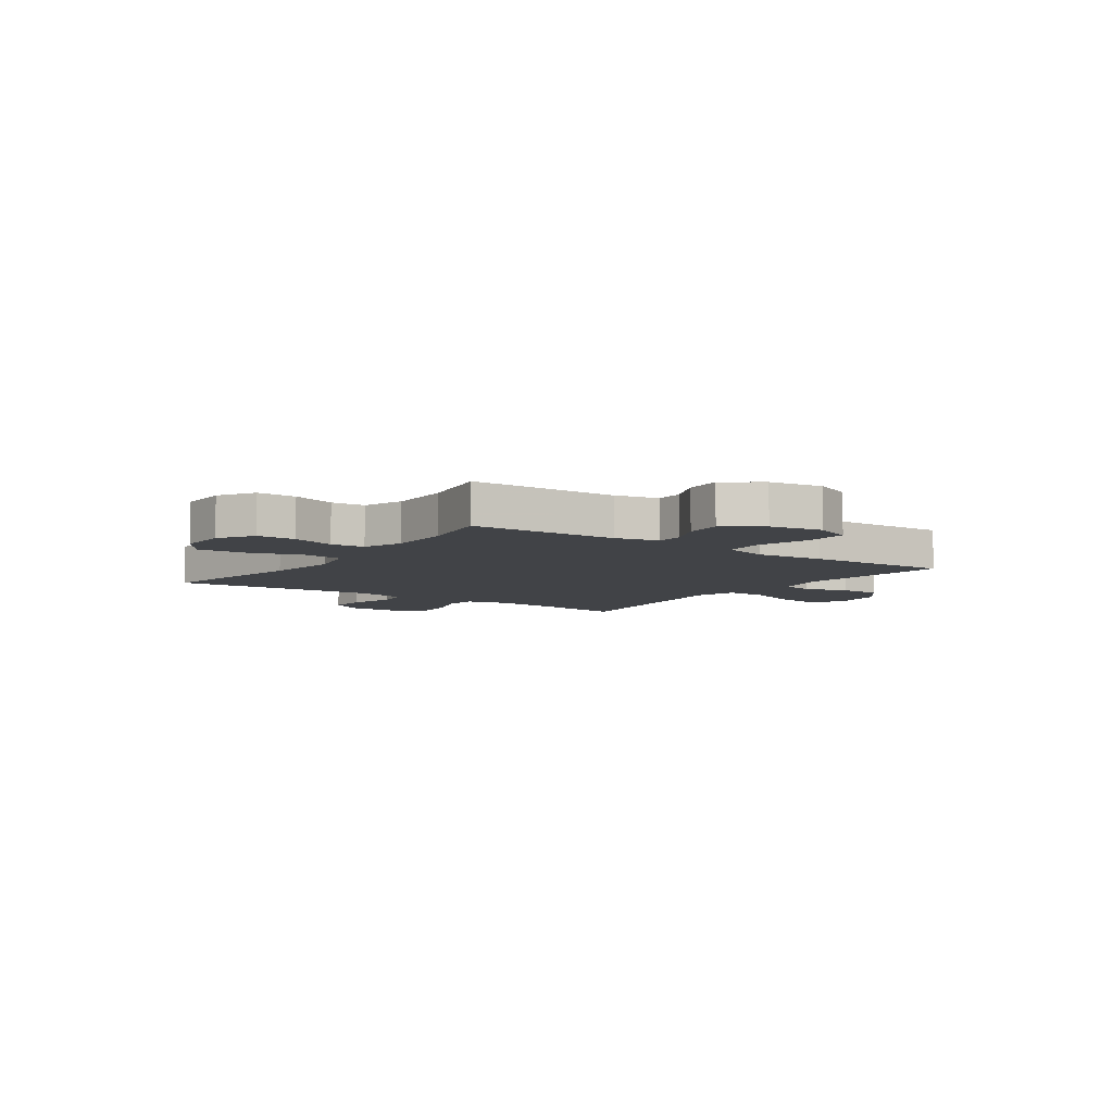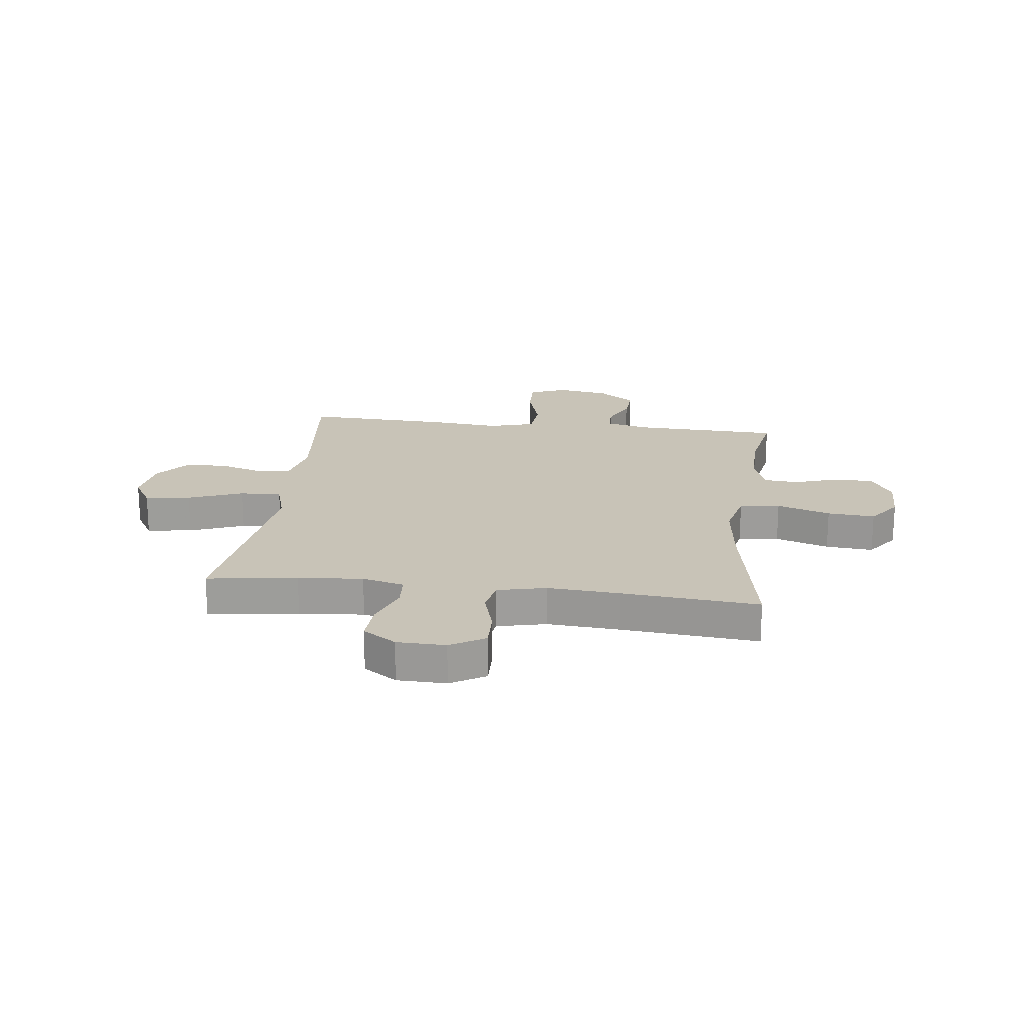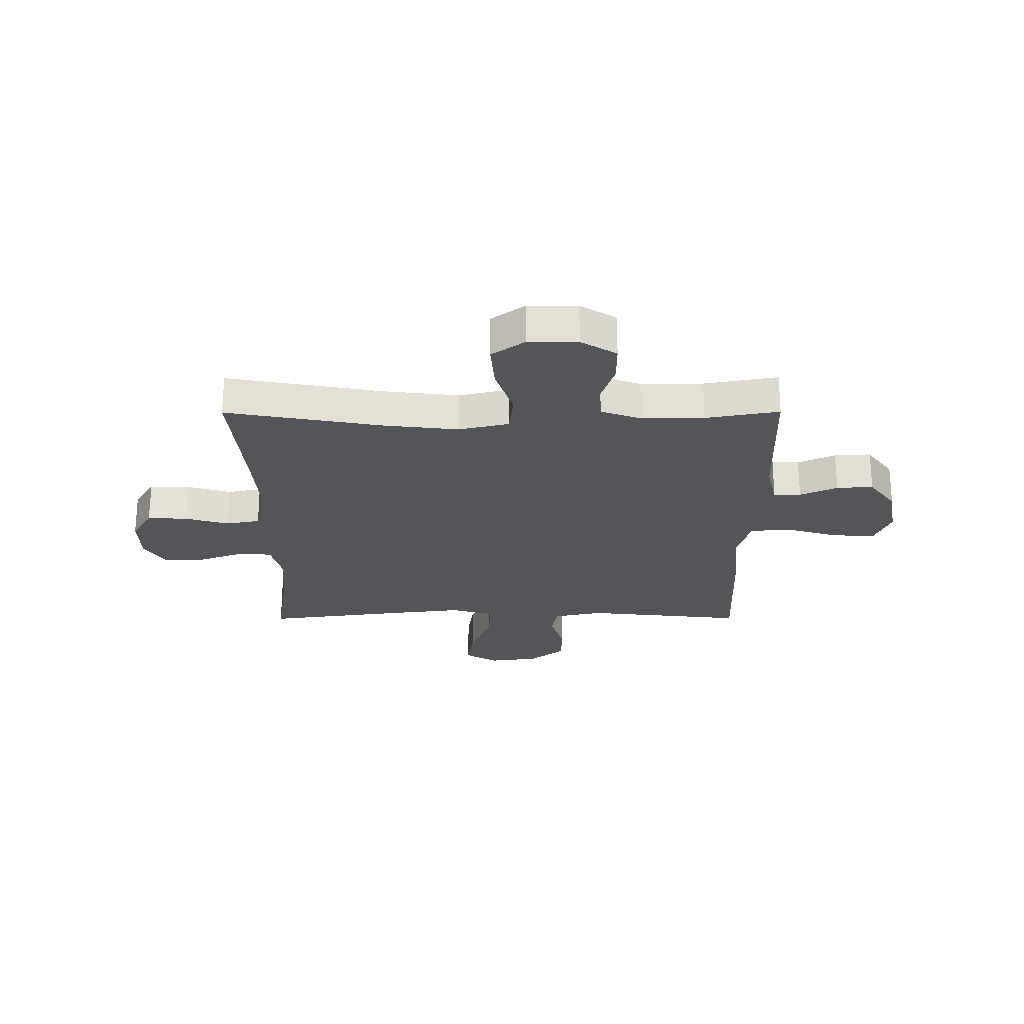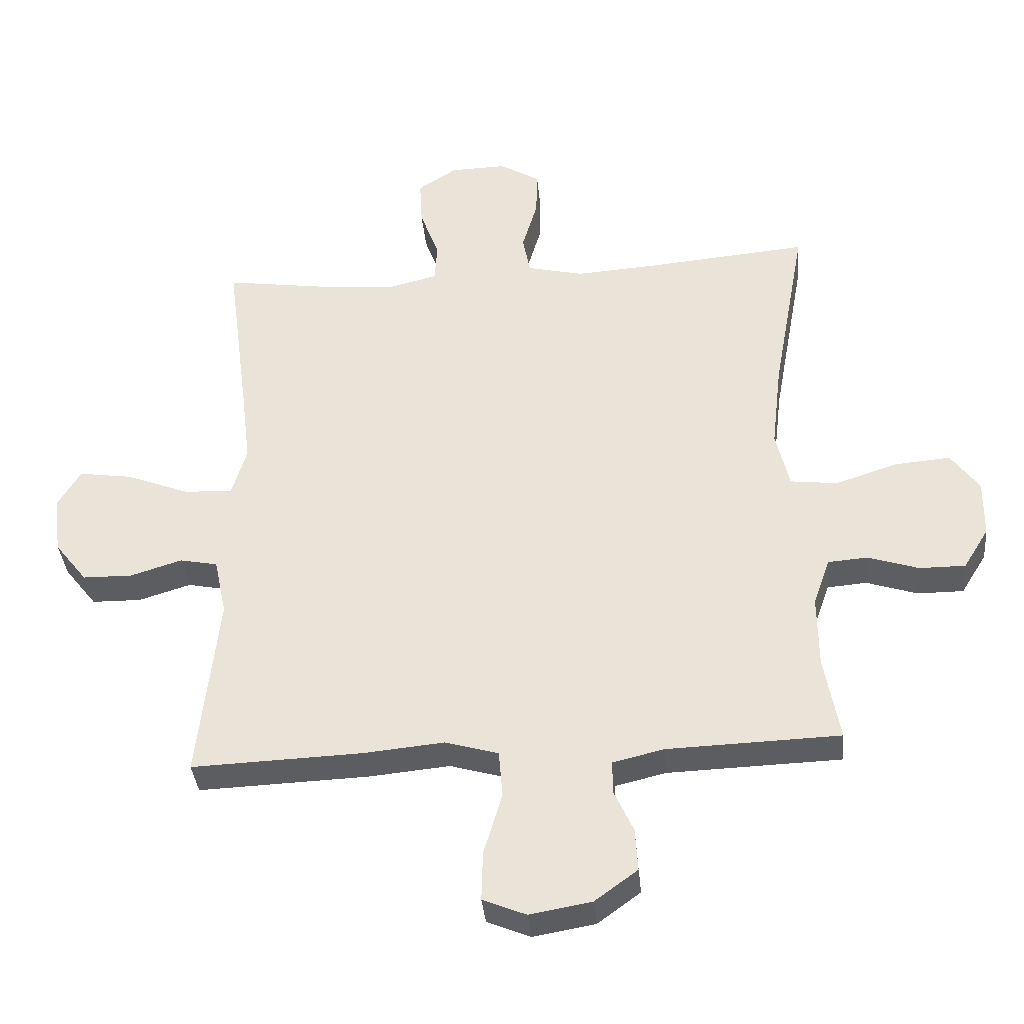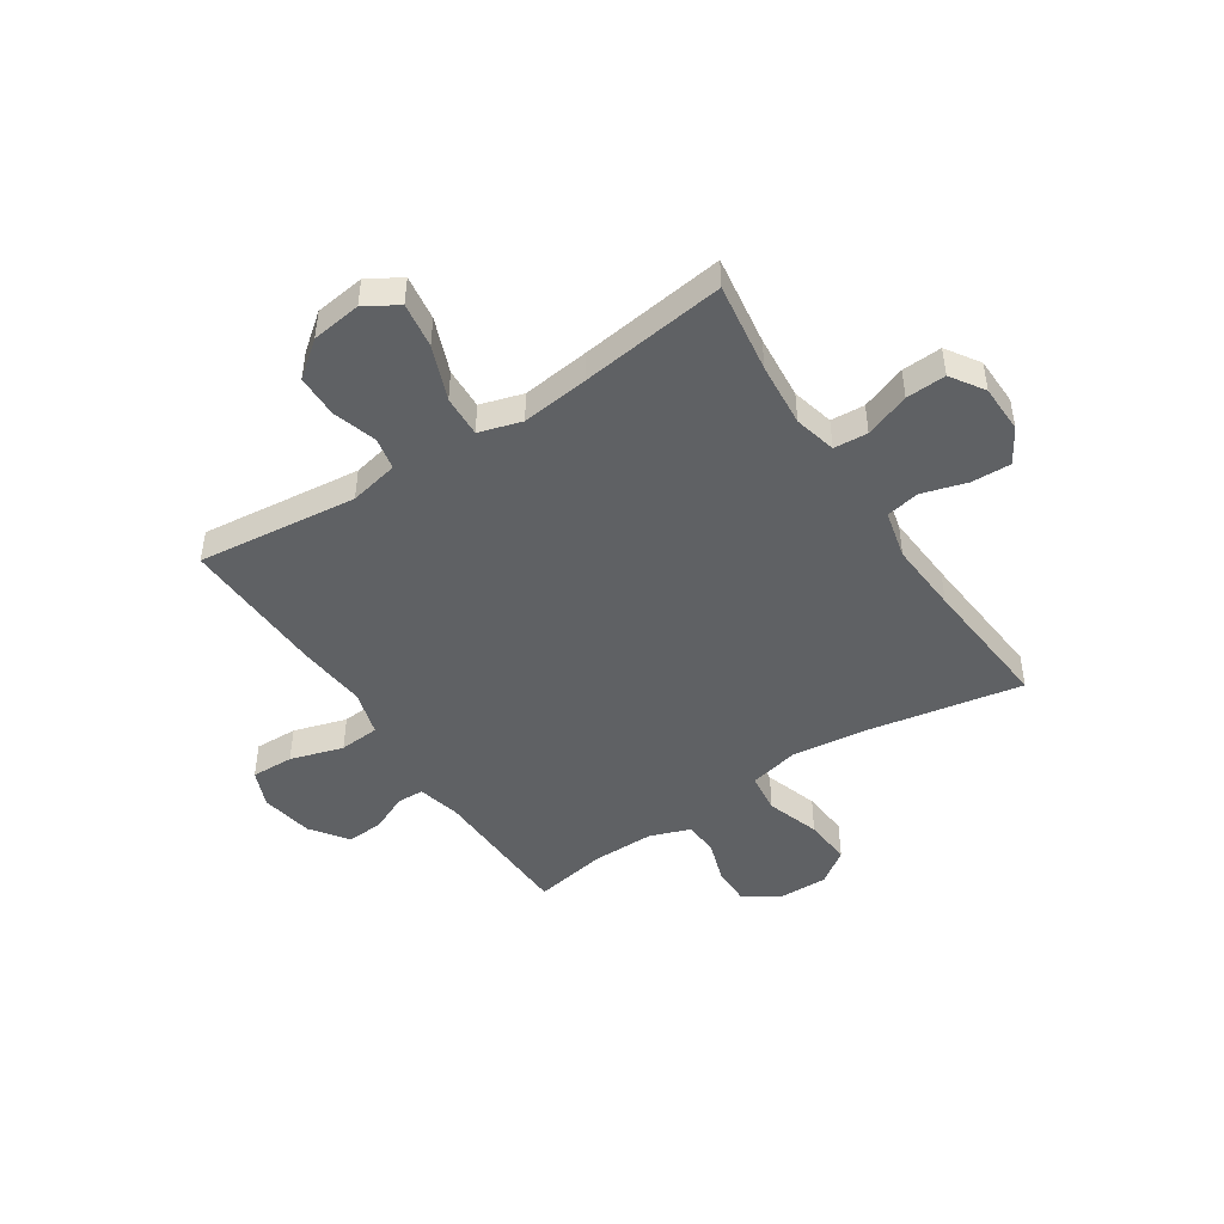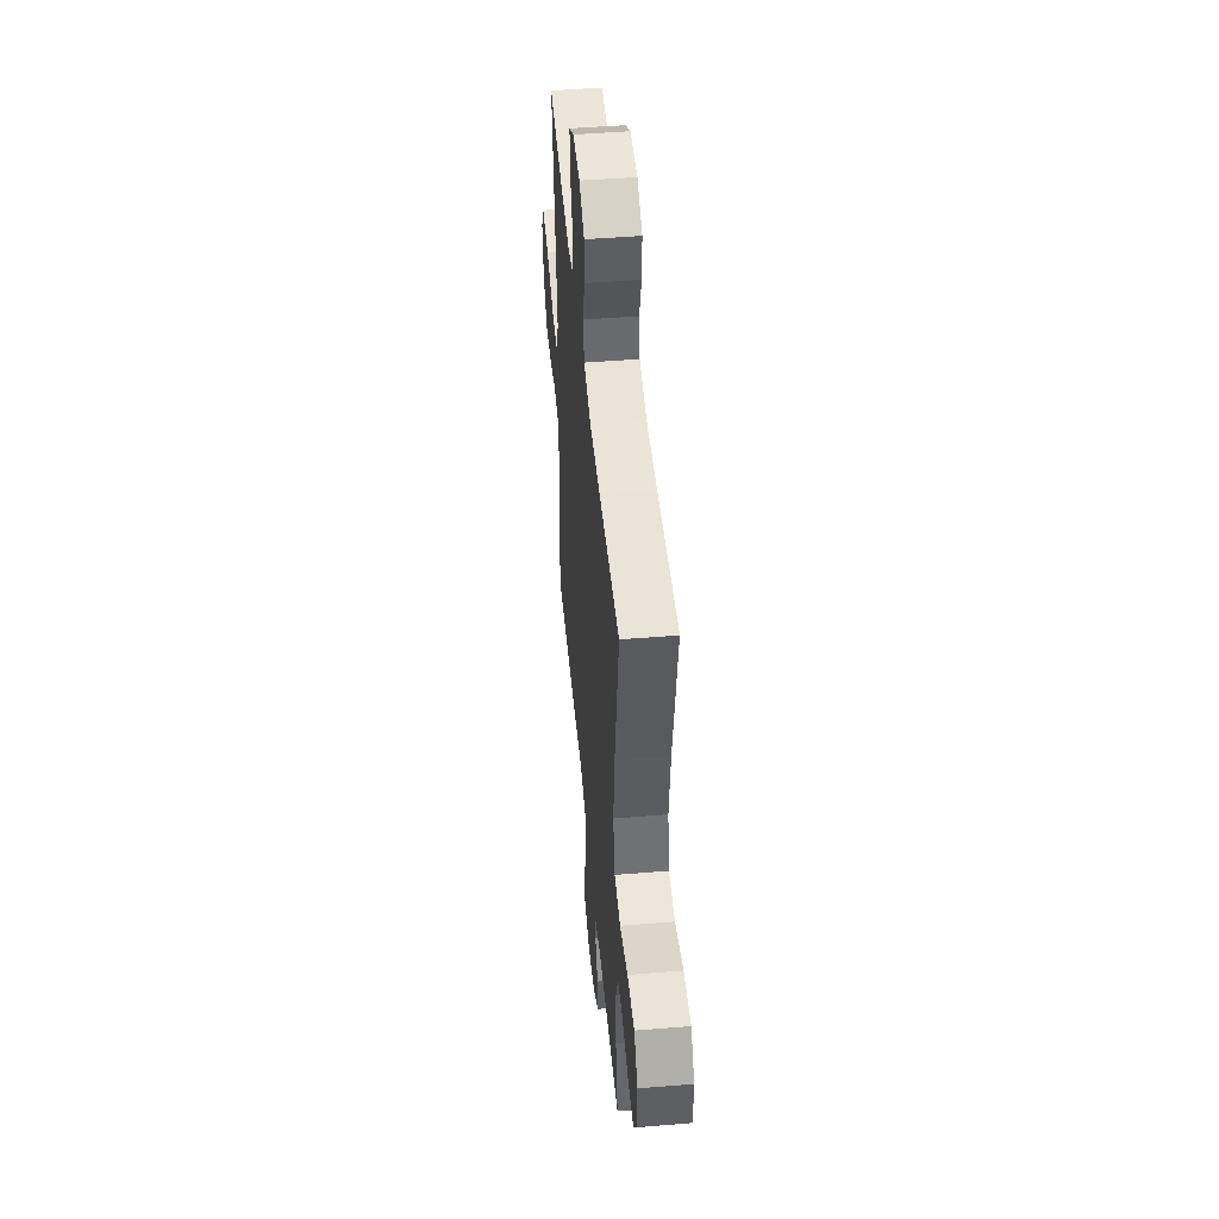
<metadata>
{"format":"obj","ext":"obj","renderer":"f3d","projection":"perspective","resolution":1024,"background":"white","views":[{"elev":-6.9,"azim":144.6,"up":"+Y"},{"elev":19.8,"azim":7.1,"up":"+Y"},{"elev":-24.6,"azim":90.2,"up":"+Y"},{"elev":-36.8,"azim":5.3,"up":"+Z"},{"elev":-46.6,"azim":-56.8,"up":"+Y"},{"elev":48.3,"azim":84.8,"up":"+Z"}]}
</metadata>
<code>
v 0.5 0.07 0.5
v 0.448 0.07 0.215
v 0.432 0.07 0.078
v 0.453 0.07 -0.013
v 0.527 0.07 -0.022
v 0.625 0.07 0.01
v 0.712 0.07 0.017
v 0.756 0.07 -0.044
v 0.755 0.07 -0.134
v 0.715 0.07 -0.199
v 0.643 0.07 -0.199
v 0.563 0.07 -0.173
v 0.501 0.07 -0.178
v 0.475 0.07 -0.252
v 0.476 0.07 -0.366
v 0.5 0.07 -0.5
v 0.229 0.07 -0.509
v 0.15 0.07 -0.528
v 0.149 0.07 -0.578
v 0.18 0.07 -0.646
v 0.184 0.07 -0.713
v 0.117 0.07 -0.762
v 0.02 0.07 -0.779
v -0.048 0.07 -0.751
v -0.046 0.07 -0.673
v -0.017 0.07 -0.576
v -0.023 0.07 -0.502
v -0.106 0.07 -0.478
v -0.233 0.07 -0.49
v -0.5 0.07 -0.5
v -0.468 0.07 -0.207
v -0.487 0.07 -0.117
v -0.546 0.07 -0.105
v -0.627 0.07 -0.13
v -0.705 0.07 -0.129
v -0.756 0.07 -0.064
v -0.768 0.07 0.027
v -0.732 0.07 0.087
v -0.649 0.07 0.075
v -0.549 0.07 0.036
v -0.473 0.07 0.033
v -0.45 0.07 0.111
v -0.465 0.07 0.235
v -0.5 0.07 0.5
v -0.335 0.07 0.476
v -0.217 0.07 0.466
v -0.14 0.07 0.485
v -0.136 0.07 0.547
v -0.166 0.07 0.629
v -0.17 0.07 0.702
v -0.109 0.07 0.742
v -0.02 0.07 0.744
v 0.043 0.07 0.706
v 0.041 0.07 0.634
v 0.017 0.07 0.552
v 0.029 0.07 0.49
v 0.118 0.07 0.469
v 0.249 0.07 0.478
v 0.5 0 0.5
v 0.448 0 0.215
v 0.432 0 0.078
v 0.453 0 -0.013
v 0.527 0 -0.022
v 0.625 0 0.01
v 0.712 0 0.017
v 0.756 0 -0.044
v 0.755 0 -0.134
v 0.715 0 -0.199
v 0.643 0 -0.199
v 0.563 0 -0.173
v 0.501 0 -0.178
v 0.475 0 -0.252
v 0.476 0 -0.366
v 0.5 0 -0.5
v 0.229 0 -0.509
v 0.15 0 -0.528
v 0.149 0 -0.578
v 0.18 0 -0.646
v 0.184 0 -0.713
v 0.117 0 -0.762
v 0.02 0 -0.779
v -0.048 0 -0.751
v -0.046 0 -0.673
v -0.017 0 -0.576
v -0.023 0 -0.502
v -0.106 0 -0.478
v -0.233 0 -0.49
v -0.5 0 -0.5
v -0.468 0 -0.207
v -0.487 0 -0.117
v -0.546 0 -0.105
v -0.627 0 -0.13
v -0.705 0 -0.129
v -0.756 0 -0.064
v -0.768 0 0.027
v -0.732 0 0.087
v -0.649 0 0.075
v -0.549 0 0.036
v -0.473 0 0.033
v -0.45 0 0.111
v -0.465 0 0.235
v -0.5 0 0.5
v -0.335 0 0.476
v -0.217 0 0.466
v -0.14 0 0.485
v -0.136 0 0.547
v -0.166 0 0.629
v -0.17 0 0.702
v -0.109 0 0.742
v -0.02 0 0.744
v 0.043 0 0.706
v 0.041 0 0.634
v 0.017 0 0.552
v 0.029 0 0.49
v 0.118 0 0.469
v 0.249 0 0.478
f 52 53 54 55
f 50 51 52 55
f 48 49 50 55
f 47 48 55 56
f 46 47 56 57
f 43 44 45
f 42 43 45 46
f 41 42 46 57
f 37 38 39 40
f 37 40 41
f 36 37 41
f 33 34 35 36
f 33 36 41
f 32 33 41 57
f 28 29 30 31
f 27 28 31 32
f 23 24 25 26
f 23 26 27
f 22 23 27
f 19 20 21 22
f 18 19 22 27
f 17 18 27 32
f 15 16 17 32
f 9 10 11 12
f 9 12 13
f 8 9 13
f 5 6 7 8
f 5 8 13
f 4 5 13 14
f 58 1 2
f 58 2 3
f 15 32 57 58
f 14 15 58
f 3 4 14 58
f 113 112 111 110
f 113 110 109 108
f 113 108 107 106
f 114 113 106 105
f 115 114 105 104
f 103 102 101
f 104 103 101 100
f 115 104 100 99
f 98 97 96 95
f 99 98 95
f 99 95 94
f 94 93 92 91
f 99 94 91
f 115 99 91 90
f 89 88 87 86
f 90 89 86 85
f 84 83 82 81
f 85 84 81
f 85 81 80
f 80 79 78 77
f 85 80 77 76
f 90 85 76 75
f 90 75 74 73
f 70 69 68 67
f 71 70 67
f 71 67 66
f 66 65 64 63
f 71 66 63
f 72 71 63 62
f 60 59 116
f 61 60 116
f 116 115 90 73
f 116 73 72
f 116 72 62 61
f 1 59 60 2
f 2 60 61 3
f 3 61 62 4
f 4 62 63 5
f 5 63 64 6
f 6 64 65 7
f 7 65 66 8
f 8 66 67 9
f 9 67 68 10
f 10 68 69 11
f 11 69 70 12
f 12 70 71 13
f 13 71 72 14
f 14 72 73 15
f 15 73 74 16
f 16 74 75 17
f 17 75 76 18
f 18 76 77 19
f 19 77 78 20
f 20 78 79 21
f 21 79 80 22
f 22 80 81 23
f 23 81 82 24
f 24 82 83 25
f 25 83 84 26
f 26 84 85 27
f 27 85 86 28
f 28 86 87 29
f 29 87 88 30
f 30 88 89 31
f 31 89 90 32
f 32 90 91 33
f 33 91 92 34
f 34 92 93 35
f 35 93 94 36
f 36 94 95 37
f 37 95 96 38
f 38 96 97 39
f 39 97 98 40
f 40 98 99 41
f 41 99 100 42
f 42 100 101 43
f 43 101 102 44
f 44 102 103 45
f 45 103 104 46
f 46 104 105 47
f 47 105 106 48
f 48 106 107 49
f 49 107 108 50
f 50 108 109 51
f 51 109 110 52
f 52 110 111 53
f 53 111 112 54
f 54 112 113 55
f 55 113 114 56
f 56 114 115 57
f 57 115 116 58
f 58 116 59 1

</code>
